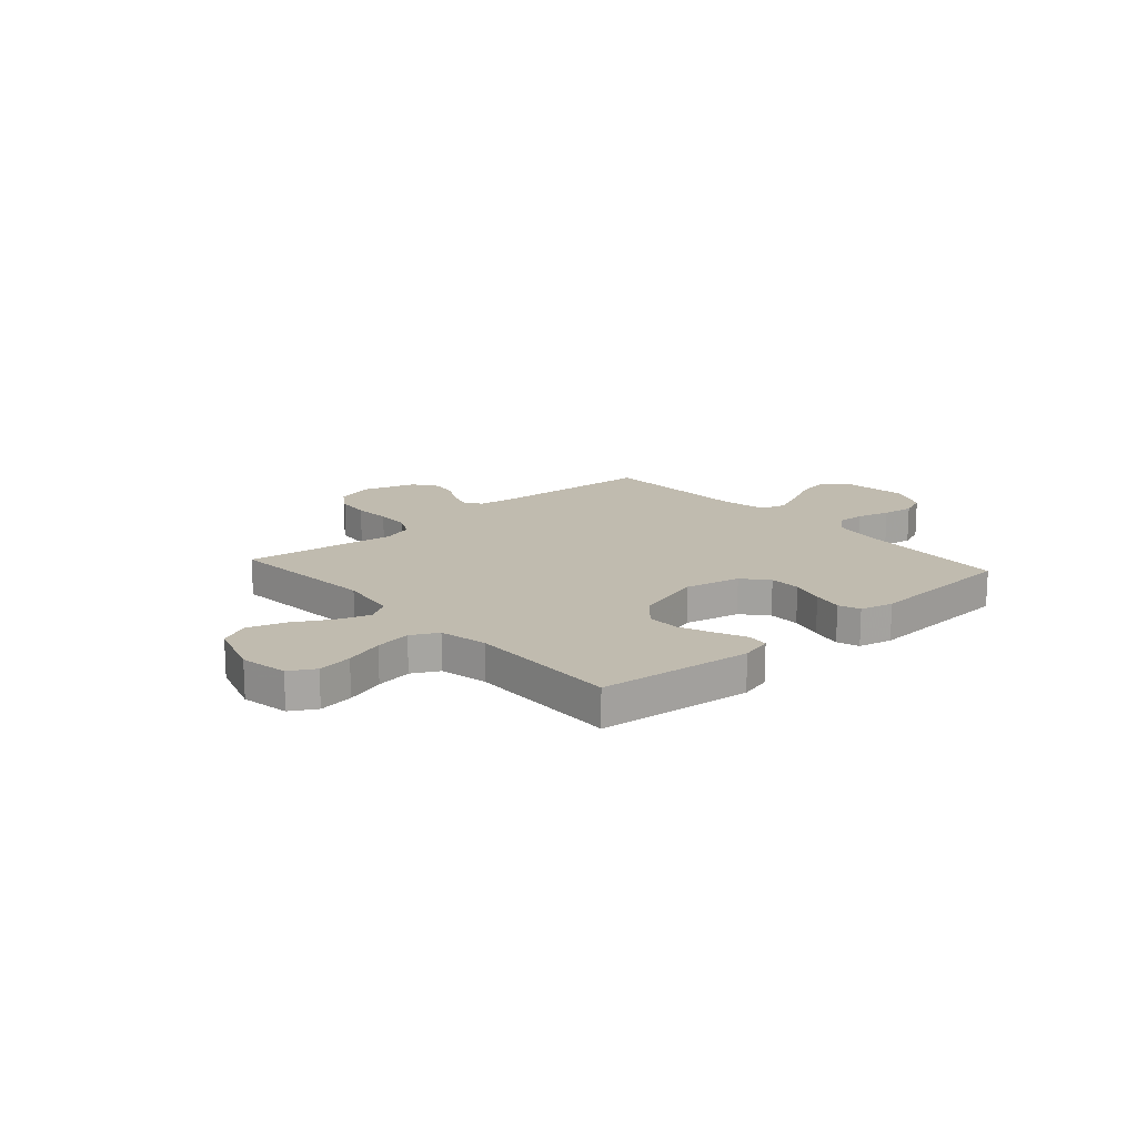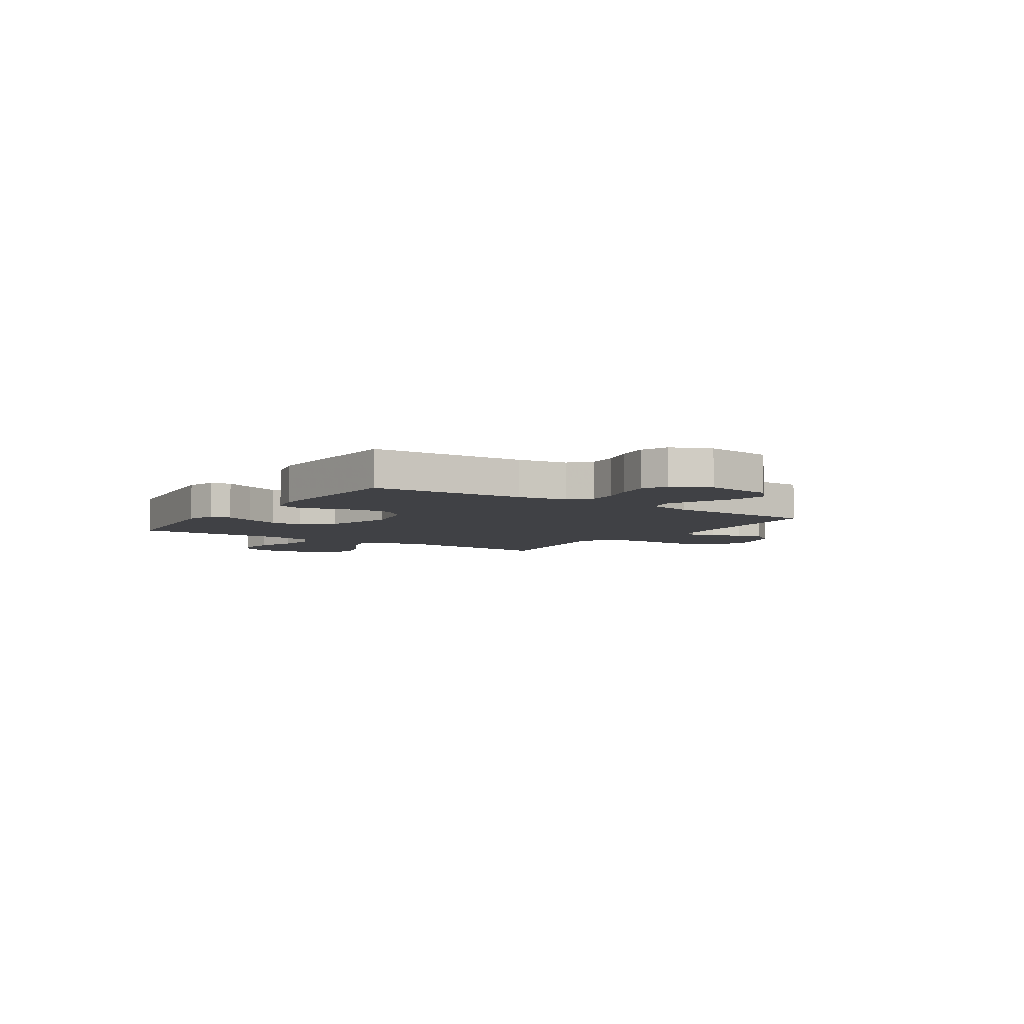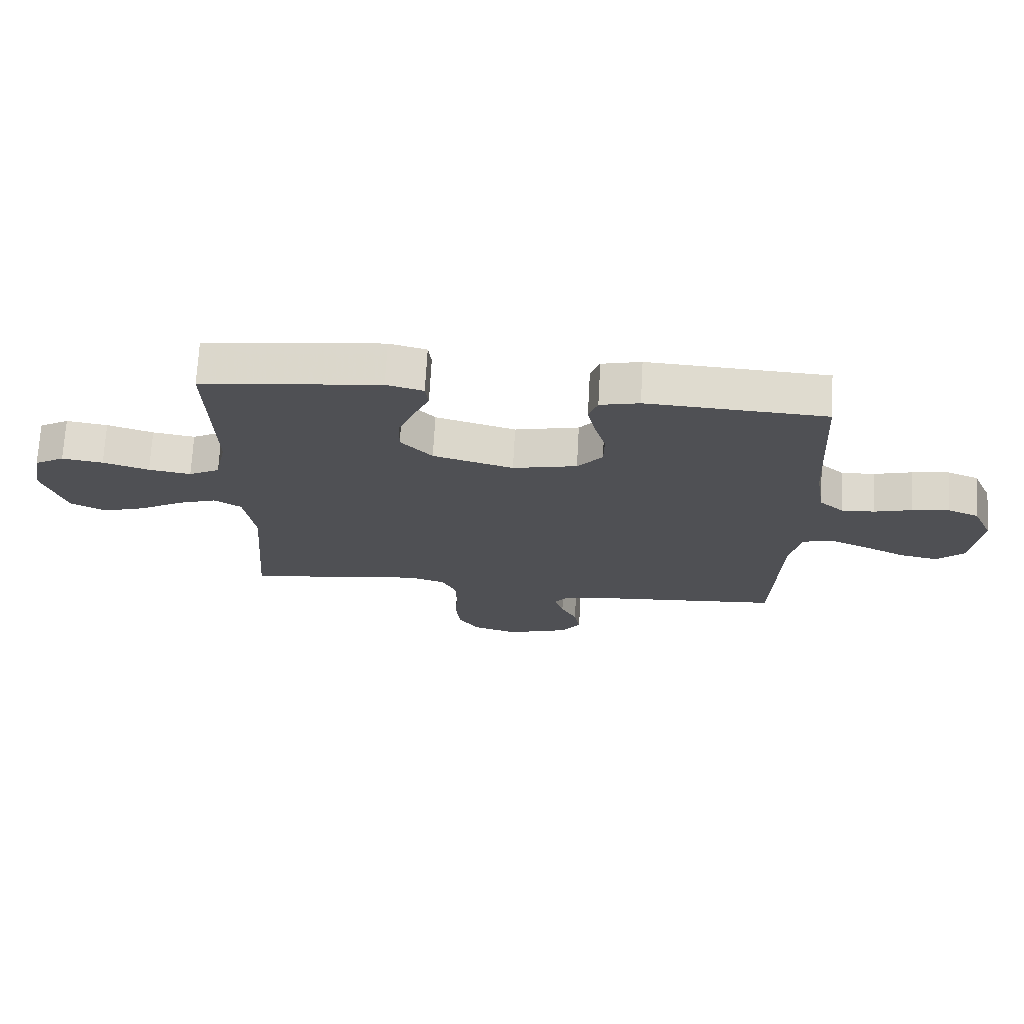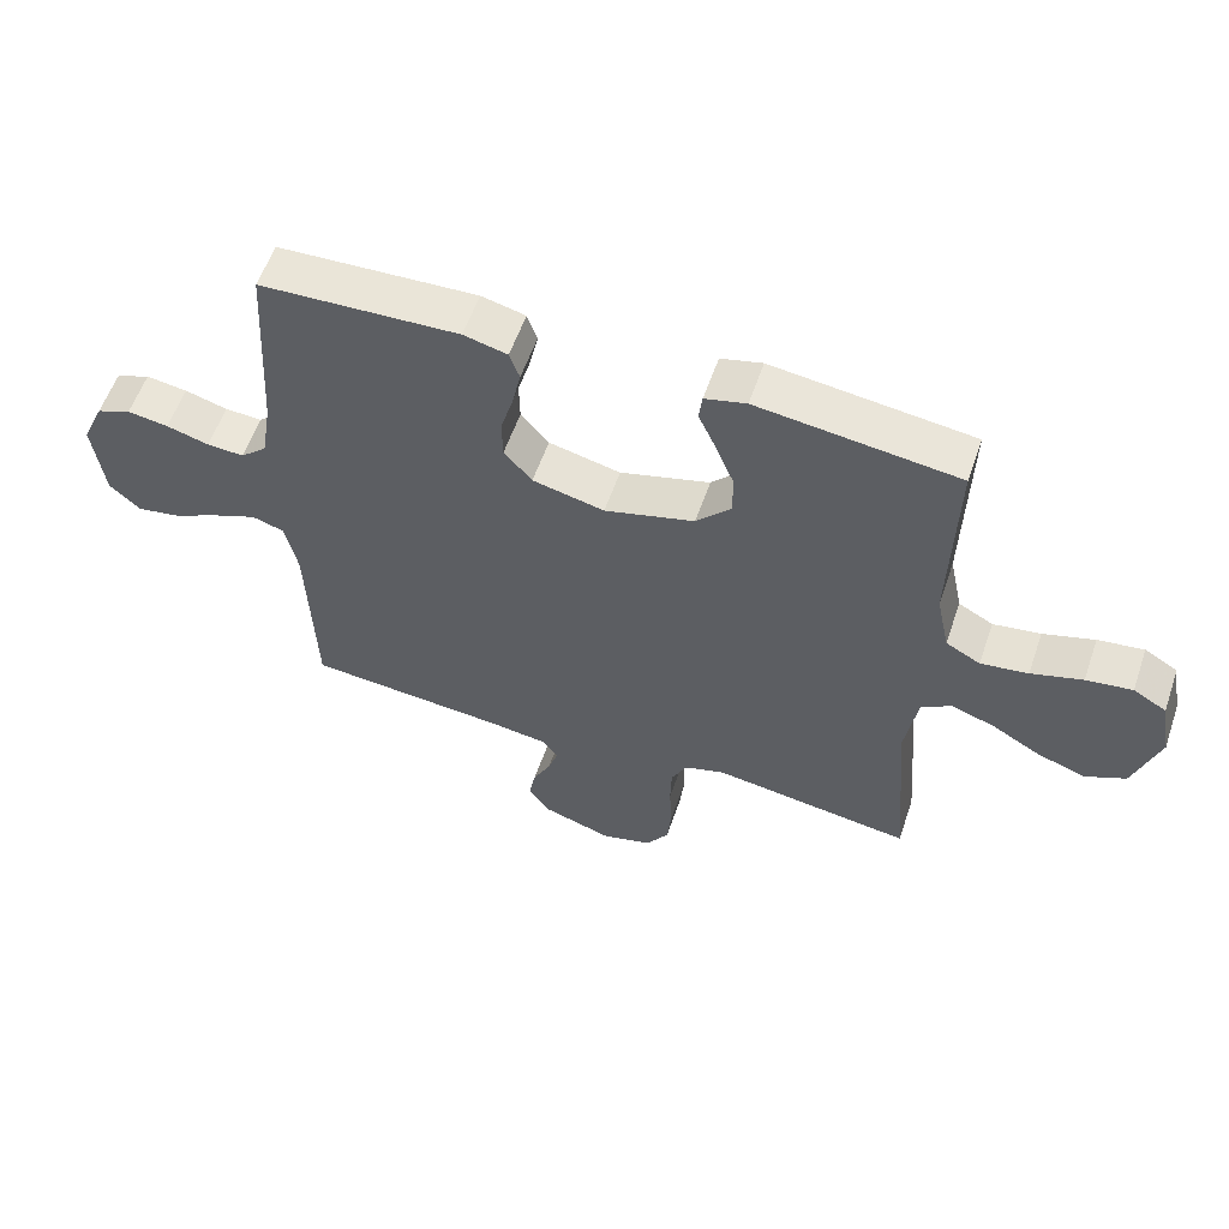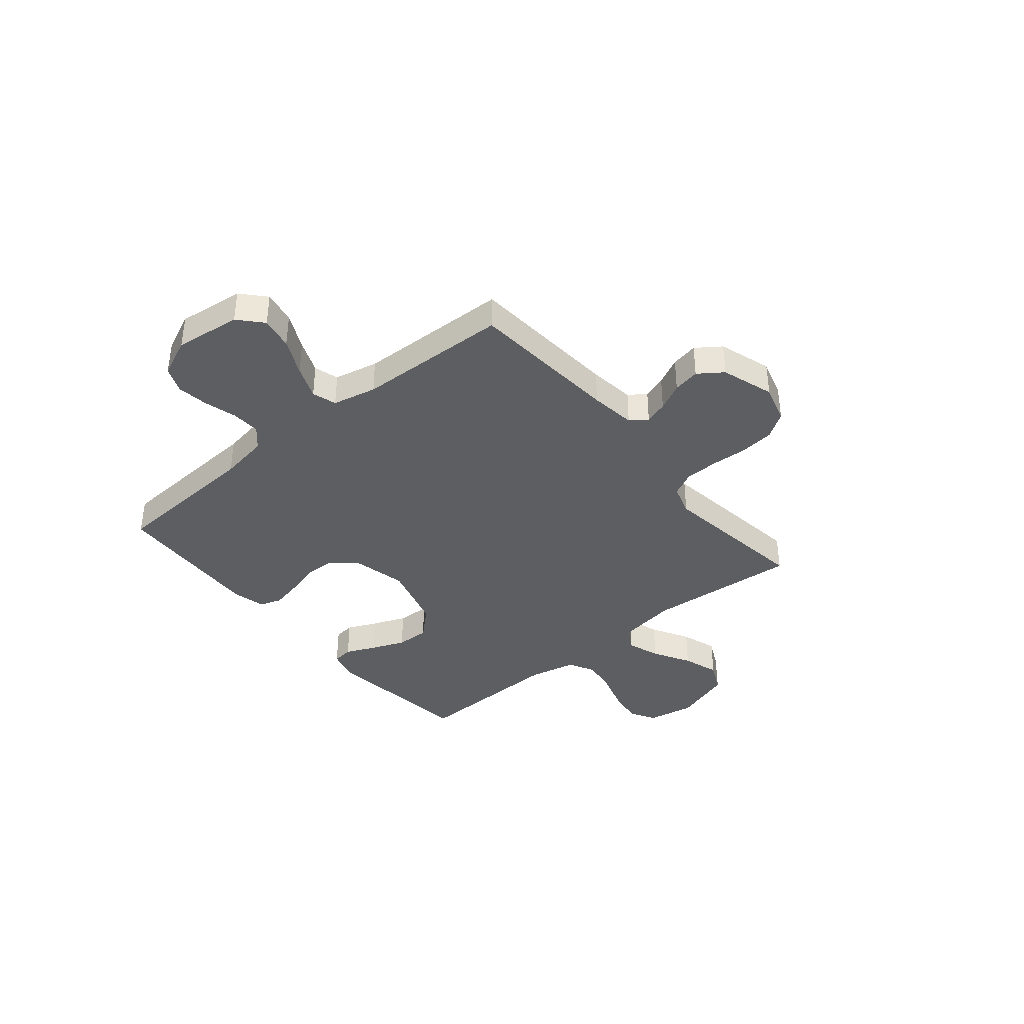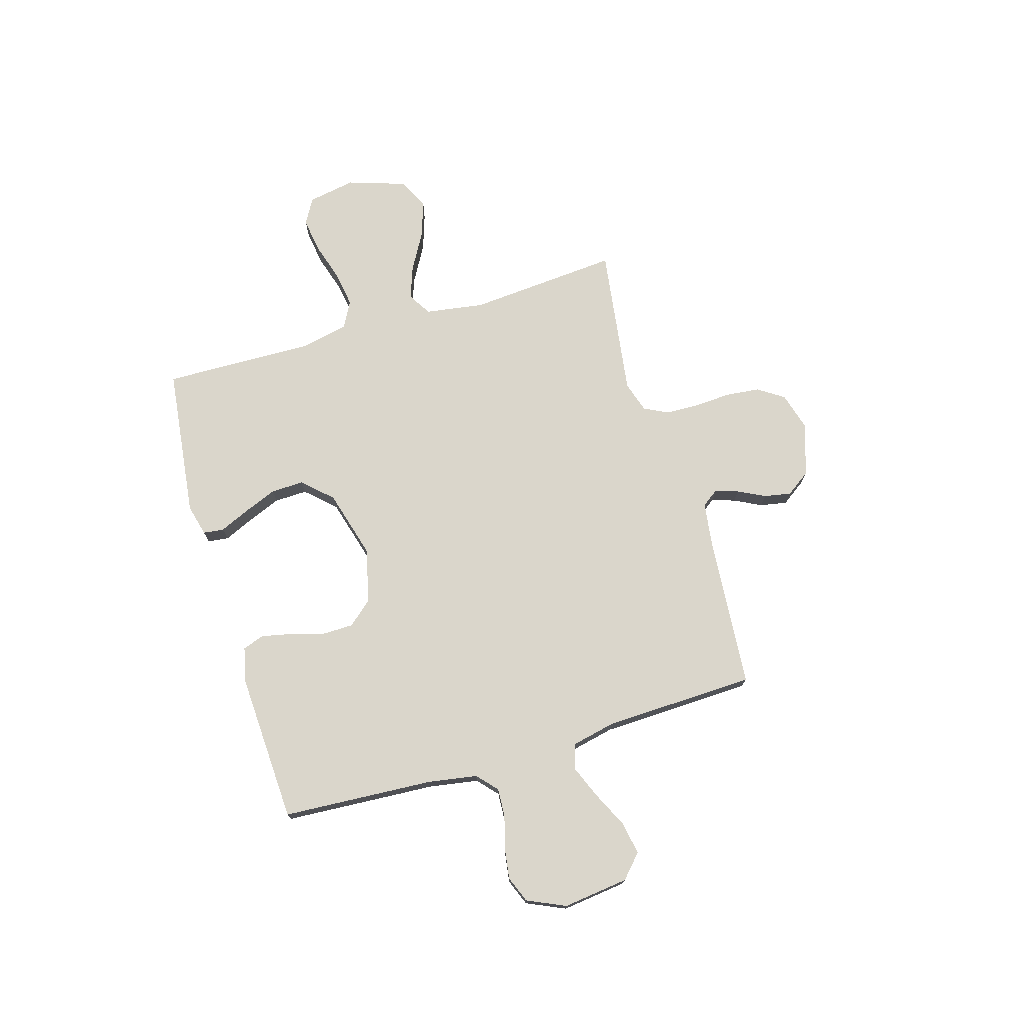
<metadata>
{"format":"obj","ext":"obj","renderer":"f3d","projection":"perspective","resolution":1024,"background":"white","views":[{"elev":16.2,"azim":-41.8,"up":"+Y"},{"elev":-5.8,"azim":56.2,"up":"+Y"},{"elev":70.8,"azim":3.2,"up":"+Z"},{"elev":57.8,"azim":-161.0,"up":"+Z"},{"elev":-38.4,"azim":129.6,"up":"+Y"},{"elev":73.8,"azim":73.5,"up":"+Y"}]}
</metadata>
<code>
v 0.5 0.07 0.5
v 0.518 0.07 0.2
v 0.534 0.07 0.103
v 0.574 0.07 0.067
v 0.63 0.07 0.07
v 0.694 0.07 0.088
v 0.756 0.07 0.097
v 0.808 0.07 0.076
v 0.842 0.07 0
v 0.826 0.07 -0.13
v 0.78 0.07 -0.172
v 0.715 0.07 -0.16
v 0.643 0.07 -0.125
v 0.577 0.07 -0.098
v 0.529 0.07 -0.113
v 0.51 0.07 -0.2
v 0.5 0.07 -0.5
v 0.2 0.07 -0.524
v 0.11 0.07 -0.536
v 0.086 0.07 -0.569
v 0.101 0.07 -0.615
v 0.128 0.07 -0.669
v 0.138 0.07 -0.722
v 0.104 0.07 -0.77
v 0 0.07 -0.804
v -0.076 0.07 -0.782
v -0.11 0.07 -0.731
v -0.117 0.07 -0.664
v -0.113 0.07 -0.591
v -0.115 0.07 -0.525
v -0.139 0.07 -0.477
v -0.2 0.07 -0.458
v -0.5 0.07 -0.5
v -0.476 0.07 -0.2
v -0.494 0.07 -0.084
v -0.54 0.07 -0.056
v -0.605 0.07 -0.079
v -0.679 0.07 -0.121
v -0.751 0.07 -0.145
v -0.811 0.07 -0.116
v -0.849 0.07 0
v -0.832 0.07 0.094
v -0.782 0.07 0.123
v -0.713 0.07 0.113
v -0.636 0.07 0.089
v -0.565 0.07 0.078
v -0.513 0.07 0.106
v -0.493 0.07 0.2
v -0.5 0.07 0.5
v -0.2 0.07 0.536
v -0.138 0.07 0.52
v -0.133 0.07 0.479
v -0.159 0.07 0.421
v -0.186 0.07 0.354
v -0.188 0.07 0.289
v -0.135 0.07 0.232
v 0 0.07 0.194
v 0.108 0.07 0.219
v 0.15 0.07 0.268
v 0.151 0.07 0.33
v 0.132 0.07 0.396
v 0.119 0.07 0.456
v 0.134 0.07 0.499
v 0.2 0.07 0.515
v 0.5 0 0.5
v 0.518 0 0.2
v 0.534 0 0.103
v 0.574 0 0.067
v 0.63 0 0.07
v 0.694 0 0.088
v 0.756 0 0.097
v 0.808 0 0.076
v 0.842 0 0
v 0.826 0 -0.13
v 0.78 0 -0.172
v 0.715 0 -0.16
v 0.643 0 -0.125
v 0.577 0 -0.098
v 0.529 0 -0.113
v 0.51 0 -0.2
v 0.5 0 -0.5
v 0.2 0 -0.524
v 0.11 0 -0.536
v 0.086 0 -0.569
v 0.101 0 -0.615
v 0.128 0 -0.669
v 0.138 0 -0.722
v 0.104 0 -0.77
v 0 0 -0.804
v -0.076 0 -0.782
v -0.11 0 -0.731
v -0.117 0 -0.664
v -0.113 0 -0.591
v -0.115 0 -0.525
v -0.139 0 -0.477
v -0.2 0 -0.458
v -0.5 0 -0.5
v -0.476 0 -0.2
v -0.494 0 -0.084
v -0.54 0 -0.056
v -0.605 0 -0.079
v -0.679 0 -0.121
v -0.751 0 -0.145
v -0.811 0 -0.116
v -0.849 0 0
v -0.832 0 0.094
v -0.782 0 0.123
v -0.713 0 0.113
v -0.636 0 0.089
v -0.565 0 0.078
v -0.513 0 0.106
v -0.493 0 0.2
v -0.5 0 0.5
v -0.2 0 0.536
v -0.138 0 0.52
v -0.133 0 0.479
v -0.159 0 0.421
v -0.186 0 0.354
v -0.188 0 0.289
v -0.135 0 0.232
v 0 0 0.194
v 0.108 0 0.219
v 0.15 0 0.268
v 0.151 0 0.33
v 0.132 0 0.396
v 0.119 0 0.456
v 0.134 0 0.499
v 0.2 0 0.515
f 63 64 1 2
f 60 61 62 63
f 60 63 2 3
f 59 60 3 4
f 58 59 4
f 57 58 4
f 50 51 52 53
f 48 49 50 53
f 47 48 53 54
f 42 43 44 45
f 42 45 46
f 41 42 46
f 40 41 46
f 37 38 39 40
f 36 37 40 46
f 35 36 46 47
f 32 33 34
f 31 32 34 35
f 26 27 28 29
f 26 29 30
f 25 26 30
f 24 25 30
f 21 22 23 24
f 20 21 24 30
f 19 20 30 31
f 16 17 18
f 15 16 18 19
f 10 11 12 13
f 10 13 14
f 9 10 14
f 8 9 14 15
f 5 6 7 8
f 4 5 8 15
f 35 47 54 55
f 35 55 56
f 31 35 56 57
f 19 31 57
f 4 15 19 57
f 66 65 128 127
f 127 126 125 124
f 67 66 127 124
f 68 67 124 123
f 68 123 122
f 68 122 121
f 117 116 115 114
f 117 114 113 112
f 118 117 112 111
f 109 108 107 106
f 110 109 106
f 110 106 105
f 110 105 104
f 104 103 102 101
f 110 104 101 100
f 111 110 100 99
f 98 97 96
f 99 98 96 95
f 93 92 91 90
f 94 93 90
f 94 90 89
f 94 89 88
f 88 87 86 85
f 94 88 85 84
f 95 94 84 83
f 82 81 80
f 83 82 80 79
f 77 76 75 74
f 78 77 74
f 78 74 73
f 79 78 73 72
f 72 71 70 69
f 79 72 69 68
f 119 118 111 99
f 120 119 99
f 121 120 99 95
f 121 95 83
f 121 83 79 68
f 1 65 66 2
f 2 66 67 3
f 3 67 68 4
f 4 68 69 5
f 5 69 70 6
f 6 70 71 7
f 7 71 72 8
f 8 72 73 9
f 9 73 74 10
f 10 74 75 11
f 11 75 76 12
f 12 76 77 13
f 13 77 78 14
f 14 78 79 15
f 15 79 80 16
f 16 80 81 17
f 17 81 82 18
f 18 82 83 19
f 19 83 84 20
f 20 84 85 21
f 21 85 86 22
f 22 86 87 23
f 23 87 88 24
f 24 88 89 25
f 25 89 90 26
f 26 90 91 27
f 27 91 92 28
f 28 92 93 29
f 29 93 94 30
f 30 94 95 31
f 31 95 96 32
f 32 96 97 33
f 33 97 98 34
f 34 98 99 35
f 35 99 100 36
f 36 100 101 37
f 37 101 102 38
f 38 102 103 39
f 39 103 104 40
f 40 104 105 41
f 41 105 106 42
f 42 106 107 43
f 43 107 108 44
f 44 108 109 45
f 45 109 110 46
f 46 110 111 47
f 47 111 112 48
f 48 112 113 49
f 49 113 114 50
f 50 114 115 51
f 51 115 116 52
f 52 116 117 53
f 53 117 118 54
f 54 118 119 55
f 55 119 120 56
f 56 120 121 57
f 57 121 122 58
f 58 122 123 59
f 59 123 124 60
f 60 124 125 61
f 61 125 126 62
f 62 126 127 63
f 63 127 128 64
f 64 128 65 1

</code>
